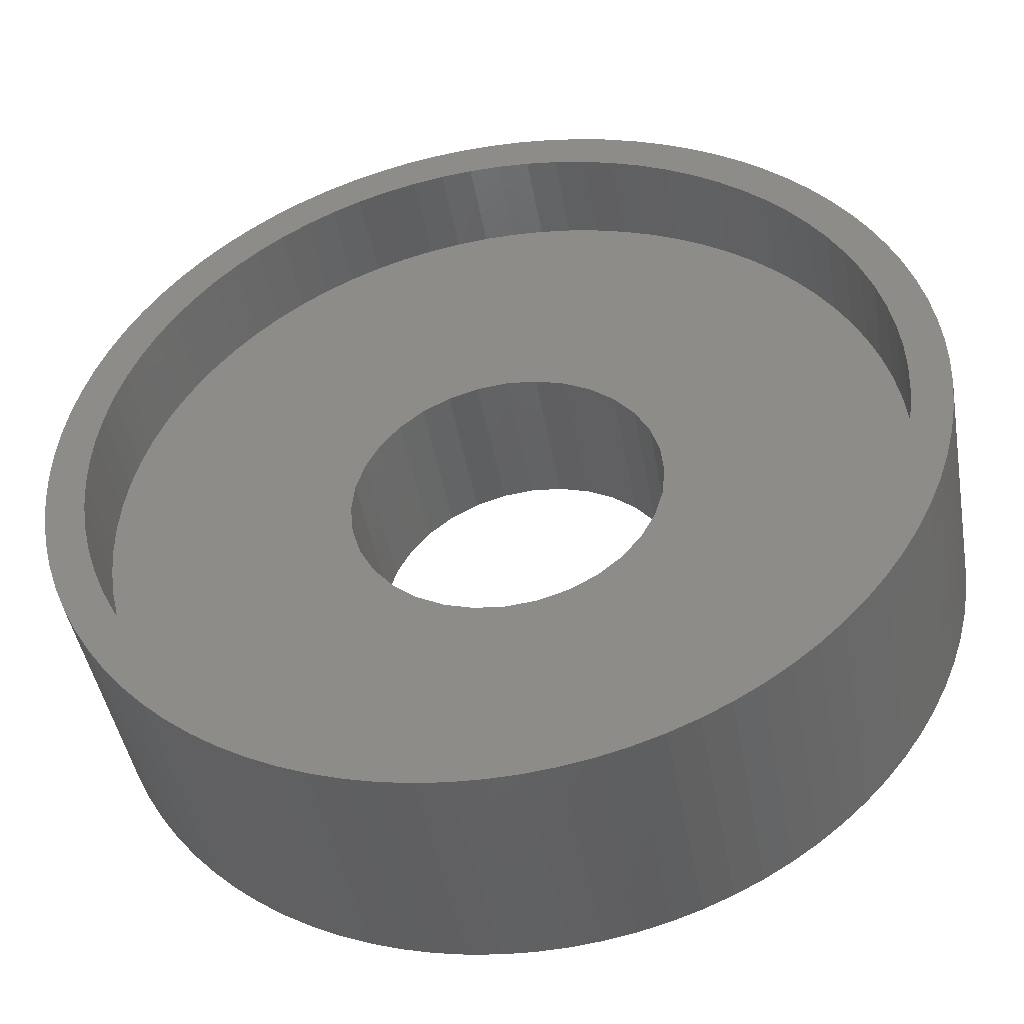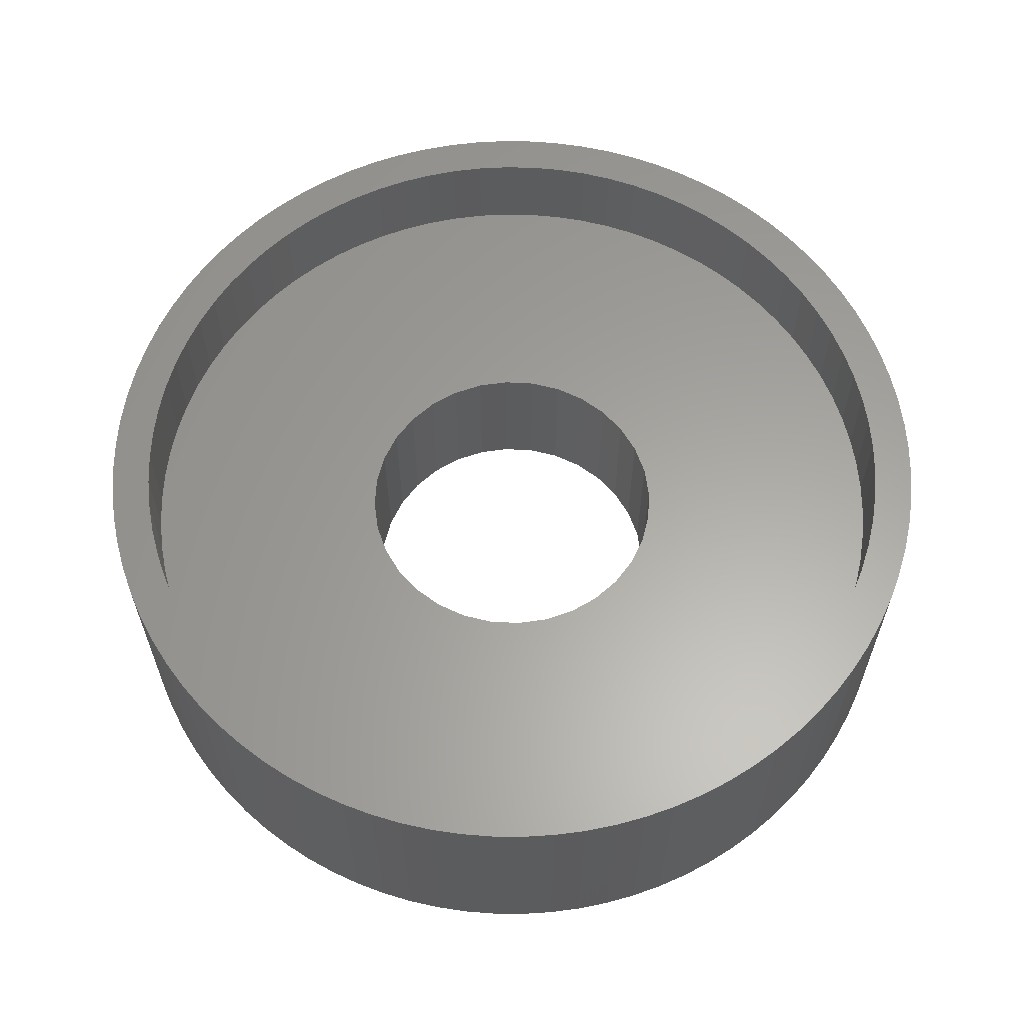
<metadata>
{"format":"stl","ext":"stl","renderer":"f3d","projection":"perspective","resolution":1024,"background":"white","views":[{"elev":-45.1,"azim":10.0,"up":"+Y"},{"elev":61.6,"azim":-148.8,"up":"+Z"}]}
</metadata>
<code>
# stl→obj: 402 verts, 804 faces
v -14 0 0
v -13.96 0.9987 0
v -13.96 -0.9987 0
v -13.86 1.992 0
v -13.68 2.976 0
v -13.43 3.944 0
v -13.12 4.893 0
v -12.73 5.816 0
v -12.29 6.709 0
v -11.78 7.569 0
v -11.21 8.39 0
v -10.58 9.168 0
v -9.899 9.899 0
v -9.168 10.58 0
v -8.39 11.21 0
v -7.569 11.78 0
v -6.709 12.29 0
v -5.816 12.73 0
v -4.893 13.12 0
v -3.944 13.43 0
v -2.976 13.68 0
v -1.992 13.86 0
v -0.9987 13.96 0
v 0 14 0
v 0.9987 13.96 0
v 1.992 13.86 0
v 2.976 13.68 0
v 3.944 13.43 0
v 4.893 13.12 0
v 5.816 12.73 0
v 6.709 12.29 0
v 7.569 11.78 0
v 8.39 11.21 0
v 9.168 10.58 0
v -1.913 4.619 0
v 9.899 9.899 0
v 0 5 0
v 10.58 9.168 0
v 0.9755 4.904 0
v 11.21 8.39 0
v 1.913 4.619 0
v 11.78 7.569 0
v 2.778 4.157 0
v 12.29 6.709 0
v 3.536 3.536 0
v 12.73 5.816 0
v 4.157 2.778 0
v 13.12 4.893 0
v 13.43 3.944 0
v 4.619 1.913 0
v 13.68 2.976 0
v 4.904 0.9755 0
v 13.86 1.992 0
v 13.96 0.9987 0
v 5 0 0
v 14 0 0
v 4.904 -0.9755 0
v 13.96 -0.9987 0
v 4.157 -2.778 0
v 13.43 -3.944 0
v 13.12 -4.893 0
v 4.619 -1.913 0
v 13.86 -1.992 0
v 13.68 -2.976 0
v 3.536 -3.536 0
v 12.73 -5.816 0
v 2.778 -4.157 0
v 12.29 -6.709 0
v 1.913 -4.619 0
v 11.78 -7.569 0
v 0.9755 -4.904 0
v -0.9755 -4.904 0
v 11.21 -8.39 0
v 10.58 -9.168 0
v 9.899 -9.899 0
v 9.168 -10.58 0
v 8.39 -11.21 0
v 7.569 -11.78 0
v 6.709 -12.29 0
v 5.816 -12.73 0
v 4.893 -13.12 0
v 3.944 -13.43 0
v 2.976 -13.68 0
v 1.992 -13.86 0
v 0.9987 -13.96 0
v 0 -14 0
v -0.9987 -13.96 0
v -1.992 -13.86 0
v -2.976 -13.68 0
v -3.944 -13.43 0
v -4.893 -13.12 0
v -5.816 -12.73 0
v -6.709 -12.29 0
v -7.569 -11.78 0
v -8.39 -11.21 0
v -9.168 -10.58 0
v -9.899 -9.899 0
v -10.58 -9.168 0
v -11.21 -8.39 0
v -11.78 -7.569 0
v -12.29 -6.709 0
v -12.73 -5.816 0
v -13.12 -4.893 0
v -13.43 -3.944 0
v -13.68 -2.976 0
v -13.86 -1.992 0
v -4.904 -0.9755 0
v -5 0 0
v -4.619 -1.913 0
v -4.157 -2.778 0
v -3.536 -3.536 0
v 0 -5 0
v -1.913 -4.619 0
v -2.778 -4.157 0
v -4.904 0.9755 0
v -4.619 1.913 0
v -0.9755 4.904 0
v -3.536 3.536 0
v -2.778 4.157 0
v -4.157 2.778 0
v -14 0 8
v -13.96 0.9987 8
v -13.96 -0.9987 8
v -13.86 -1.992 8
v -13.68 -2.976 8
v -13.43 -3.944 8
v -13.12 -4.893 8
v -12.73 -5.816 8
v -12.29 -6.709 8
v -11.78 -7.569 8
v -11.21 -8.39 8
v -10.58 -9.168 8
v -9.899 -9.899 8
v -9.168 -10.58 8
v -8.39 -11.21 8
v -7.569 -11.78 8
v -6.709 -12.29 8
v -5.816 -12.73 8
v -4.893 -13.12 8
v -3.944 -13.43 8
v -2.976 -13.68 8
v -1.992 -13.86 8
v -0.9987 -13.96 8
v 0 -14 8
v 0.9987 -13.96 8
v 1.992 -13.86 8
v 2.976 -13.68 8
v 3.944 -13.43 8
v 4.893 -13.12 8
v 5.816 -12.73 8
v 6.709 -12.29 8
v 7.569 -11.78 8
v 8.39 -11.21 8
v 9.168 -10.58 8
v 9.899 -9.899 8
v 10.58 -9.168 8
v 11.21 -8.39 8
v 11.78 -7.569 8
v 12.29 -6.709 8
v 12.73 -5.816 8
v 13.12 -4.893 8
v 13.43 -3.944 8
v 13.68 -2.976 8
v 13.86 -1.992 8
v 13.96 -0.9987 8
v 14 0 8
v 13.96 0.9987 8
v 13.86 1.992 8
v 13.68 2.976 8
v 13.43 3.944 8
v 13.12 4.893 8
v 12.73 5.816 8
v 12.29 6.709 8
v 11.78 7.569 8
v 11.21 8.39 8
v 10.58 9.168 8
v 9.899 9.899 8
v 9.168 10.58 8
v 8.39 11.21 8
v 7.569 11.78 8
v 6.709 12.29 8
v 5.816 12.73 8
v 4.893 13.12 8
v 3.944 13.43 8
v 2.976 13.68 8
v 1.992 13.86 8
v 0.9987 13.96 8
v 0 14 8
v -0.9987 13.96 8
v -1.992 13.86 8
v -2.976 13.68 8
v -3.944 13.43 8
v -4.893 13.12 8
v -5.816 12.73 8
v -6.709 12.29 8
v -7.569 11.78 8
v -8.39 11.21 8
v -9.168 10.58 8
v -9.899 9.899 8
v -10.58 9.168 8
v -11.21 8.39 8
v -11.78 7.569 8
v -12.29 6.709 8
v -12.73 5.816 8
v -13.12 4.893 8
v -13.43 3.944 8
v -13.68 2.976 8
v -13.86 1.992 8
v -4.904 0.9755 5
v -5 0 5
v -4.904 -0.9755 5
v -4.619 1.913 5
v -4.157 2.778 5
v -3.536 3.536 5
v -2.778 4.157 5
v -1.913 4.619 5
v -0.9755 4.904 5
v 0 5 5
v 0.9755 4.904 5
v 1.913 4.619 5
v 2.778 4.157 5
v 3.536 3.536 5
v 4.157 2.778 5
v 4.619 1.913 5
v 4.904 0.9755 5
v 5 0 5
v 4.904 -0.9755 5
v 4.619 -1.913 5
v 4.157 -2.778 5
v 3.536 -3.536 5
v 2.778 -4.157 5
v 1.913 -4.619 5
v 0.9755 -4.904 5
v 0 -5 5
v -0.9755 -4.904 5
v -1.913 -4.619 5
v -2.778 -4.157 5
v -3.536 -3.536 5
v -4.157 -2.778 5
v -4.619 -1.913 5
v -11.98 -4.361 8
v -12.28 -3.419 8
v -11.61 -5.276 8
v -9.442 -8.568 8
v -10.08 -7.811 8
v 12.14 -3.893 8
v 11.8 -4.822 8
v 12.41 -2.94 8
v 12.6 -1.97 8
v 12.71 -0.988 8
v 12.75 0 8
v 12.71 0.988 8
v -12.66 1.48 8
v -12.51 2.457 8
v 12.6 1.97 8
v 7.614 10.23 8
v 8.383 9.606 8
v 6.798 10.79 8
v -12.28 3.419 8
v 9.103 8.928 8
v -4.592 11.89 8
v -3.657 12.21 8
v -5.5 11.5 8
v -7.211 10.51 8
v -6.375 11.04 8
v -12.51 -2.457 8
v -12.66 -1.48 8
v -10.65 7.006 8
v -10.08 7.811 8
v -3.657 -12.21 8
v -4.592 -11.89 8
v 9.103 -8.928 8
v 8.383 -9.606 8
v 9.767 8.196 8
v 10.37 7.414 8
v -1.725 12.63 8
v -0.7413 12.73 8
v -8.75 9.274 8
v -8.005 9.924 8
v -11.61 5.276 8
v -11.98 4.361 8
v -11.16 6.16 8
v -9.442 8.568 8
v -2.699 12.46 8
v 0.2472 12.75 8
v 1.234 12.69 8
v 2.214 12.56 8
v 3.18 12.35 8
v 4.128 12.06 8
v 5.05 11.71 8
v 5.942 11.28 8
v 10.92 6.588 8
v 11.39 5.722 8
v 11.8 4.822 8
v 12.14 3.893 8
v 12.41 2.94 8
v 11.39 -5.722 8
v 10.92 -6.588 8
v 10.37 -7.414 8
v 9.767 -8.196 8
v 7.614 -10.23 8
v 6.798 -10.79 8
v 5.942 -11.28 8
v 5.05 -11.71 8
v 4.128 -12.06 8
v 3.18 -12.35 8
v 2.214 -12.56 8
v 1.234 -12.69 8
v 0.2472 -12.75 8
v -0.7413 -12.73 8
v -1.725 -12.63 8
v -2.699 -12.46 8
v -5.5 -11.5 8
v -6.375 -11.04 8
v -7.211 -10.51 8
v -8.005 -9.924 8
v -8.75 -9.274 8
v -10.65 -7.006 8
v -11.16 -6.16 8
v -12.74 -0.4944 8
v -12.74 0.4944 8
v -12.74 0.4944 5
v -12.74 -0.4944 5
v -12.66 -1.48 5
v -12.28 -3.419 5
v -12.51 -2.457 5
v -11.98 -4.361 5
v -11.61 -5.276 5
v -11.16 -6.16 5
v -10.65 -7.006 5
v -10.08 -7.811 5
v -9.442 -8.568 5
v -8.75 -9.274 5
v -8.005 -9.924 5
v -7.211 -10.51 5
v -6.375 -11.04 5
v -5.5 -11.5 5
v -4.592 -11.89 5
v -3.657 -12.21 5
v -2.699 -12.46 5
v -1.725 -12.63 5
v -0.7413 -12.73 5
v 0.2472 -12.75 5
v 1.234 -12.69 5
v 2.214 -12.56 5
v 3.18 -12.35 5
v 4.128 -12.06 5
v 5.05 -11.71 5
v 5.942 -11.28 5
v 6.798 -10.79 5
v 7.614 -10.23 5
v 8.383 -9.606 5
v 10.37 -7.414 5
v 10.92 -6.588 5
v 11.39 -5.722 5
v 12.75 0 5
v 12.71 0.988 5
v 12.6 1.97 5
v 10.92 6.588 5
v 9.767 8.196 5
v 9.103 8.928 5
v 8.383 9.606 5
v 7.614 10.23 5
v 6.798 10.79 5
v 5.942 11.28 5
v 5.05 11.71 5
v 4.128 12.06 5
v 3.18 12.35 5
v 2.214 12.56 5
v 1.234 12.69 5
v 0.2472 12.75 5
v -0.7413 12.73 5
v -1.725 12.63 5
v -2.699 12.46 5
v -3.657 12.21 5
v -4.592 11.89 5
v -5.5 11.5 5
v -6.375 11.04 5
v -7.211 10.51 5
v -8.005 9.924 5
v -8.75 9.274 5
v -9.442 8.568 5
v -10.08 7.811 5
v -10.65 7.006 5
v -11.16 6.16 5
v -11.61 5.276 5
v -11.98 4.361 5
v -12.28 3.419 5
v -12.51 2.457 5
v -12.66 1.48 5
v 12.41 -2.94 5
v 12.14 -3.893 5
v 12.41 2.94 5
v 11.39 5.722 5
v 12.14 3.893 5
v 10.37 7.414 5
v 11.8 4.822 5
v 12.71 -0.988 5
v 12.6 -1.97 5
v 11.8 -4.822 5
v 9.767 -8.196 5
v 9.103 -8.928 5
f 1 2 3
f 3 2 4
f 3 4 5
f 3 5 6
f 3 6 7
f 3 7 8
f 3 8 9
f 3 9 10
f 3 10 11
f 3 11 12
f 3 12 13
f 3 13 14
f 3 14 15
f 3 15 16
f 3 16 17
f 3 17 18
f 3 18 19
f 3 19 20
f 3 20 21
f 3 21 22
f 3 22 23
f 3 23 24
f 3 24 25
f 3 25 26
f 3 26 27
f 3 27 28
f 3 28 29
f 3 29 30
f 3 30 31
f 3 31 32
f 3 32 33
f 3 33 34
f 35 34 36
f 37 36 38
f 39 38 40
f 41 40 42
f 43 42 44
f 45 44 46
f 47 48 49
f 50 49 51
f 52 53 54
f 55 54 56
f 57 56 58
f 59 60 61
f 62 63 64
f 59 64 60
f 65 61 66
f 67 66 68
f 69 70 71
f 72 73 74
f 3 74 75
f 3 75 76
f 3 76 77
f 3 77 78
f 3 78 79
f 3 79 80
f 3 80 81
f 3 81 82
f 3 82 83
f 3 83 84
f 3 84 85
f 3 85 86
f 3 86 87
f 3 87 88
f 3 88 89
f 3 89 90
f 3 90 91
f 3 91 92
f 3 92 93
f 3 93 94
f 3 94 95
f 3 95 96
f 3 96 97
f 3 97 98
f 3 98 99
f 3 99 100
f 3 100 101
f 3 101 102
f 3 102 103
f 3 103 104
f 3 104 105
f 3 105 106
f 107 3 108
f 109 3 107
f 59 61 65
f 110 3 109
f 111 3 110
f 67 68 69
f 69 68 70
f 112 73 72
f 3 113 74
f 71 73 112
f 113 72 74
f 71 70 73
f 113 3 114
f 114 3 111
f 65 66 67
f 62 64 59
f 55 56 57
f 57 63 62
f 57 58 63
f 50 51 53
f 52 54 55
f 50 53 52
f 115 3 116
f 43 44 45
f 41 42 43
f 39 40 41
f 37 38 39
f 117 36 37
f 35 36 117
f 3 34 35
f 118 3 119
f 3 35 119
f 120 3 118
f 116 3 120
f 108 3 115
f 45 46 48
f 45 48 47
f 47 49 50
f 1 121 2
f 2 121 122
f 1 3 121
f 121 3 123
f 3 106 123
f 123 106 124
f 106 105 124
f 124 105 125
f 105 104 125
f 125 104 126
f 104 103 126
f 126 103 127
f 103 102 127
f 127 102 128
f 102 101 128
f 128 101 129
f 101 100 129
f 129 100 130
f 100 99 130
f 130 99 131
f 99 98 131
f 131 98 132
f 98 97 132
f 132 97 133
f 133 97 96
f 134 133 96
f 134 96 95
f 135 134 95
f 135 95 94
f 136 135 94
f 136 94 93
f 137 136 93
f 137 93 92
f 138 137 92
f 138 92 91
f 139 138 91
f 139 91 90
f 140 139 90
f 140 90 89
f 141 140 89
f 141 89 88
f 142 141 88
f 142 88 87
f 143 142 87
f 143 87 86
f 144 143 86
f 144 86 85
f 145 144 85
f 145 85 84
f 146 145 84
f 146 84 83
f 147 146 83
f 147 83 82
f 148 147 82
f 148 82 81
f 149 148 81
f 149 81 80
f 150 149 80
f 150 80 79
f 151 150 79
f 151 79 78
f 152 151 78
f 152 78 77
f 153 152 77
f 153 77 76
f 154 153 76
f 154 76 75
f 155 154 75
f 155 75 74
f 156 155 74
f 156 74 73
f 157 156 73
f 157 73 70
f 158 157 70
f 158 70 68
f 159 158 68
f 159 68 66
f 160 159 66
f 160 66 61
f 161 160 61
f 161 61 60
f 162 161 60
f 162 60 64
f 163 162 64
f 163 64 63
f 164 163 63
f 164 63 58
f 165 164 58
f 165 58 56
f 166 165 56
f 56 54 167
f 166 56 167
f 54 53 168
f 167 54 168
f 53 51 169
f 168 53 169
f 51 49 170
f 169 51 170
f 49 48 171
f 170 49 171
f 48 46 172
f 171 48 172
f 46 44 173
f 172 46 173
f 44 42 174
f 173 44 174
f 42 40 175
f 174 42 175
f 40 38 176
f 175 40 176
f 38 36 177
f 176 38 177
f 34 178 36
f 36 178 177
f 33 179 34
f 34 179 178
f 32 180 33
f 33 180 179
f 31 181 32
f 32 181 180
f 30 182 31
f 31 182 181
f 29 183 30
f 30 183 182
f 28 184 29
f 29 184 183
f 27 185 28
f 28 185 184
f 26 186 27
f 27 186 185
f 25 187 26
f 26 187 186
f 24 188 25
f 25 188 187
f 23 189 24
f 24 189 188
f 22 190 23
f 23 190 189
f 21 191 22
f 22 191 190
f 20 192 21
f 21 192 191
f 19 193 20
f 20 193 192
f 18 194 19
f 19 194 193
f 17 195 18
f 18 195 194
f 16 196 17
f 17 196 195
f 15 197 16
f 16 197 196
f 14 198 15
f 15 198 197
f 13 199 14
f 14 199 198
f 12 200 13
f 13 200 199
f 11 201 12
f 12 201 200
f 10 202 11
f 11 202 201
f 9 203 10
f 10 203 202
f 8 204 9
f 9 204 203
f 7 205 8
f 8 205 204
f 6 206 7
f 7 206 205
f 5 207 6
f 6 207 206
f 4 208 5
f 5 208 207
f 2 122 4
f 4 122 208
f 115 209 210
f 108 115 210
f 210 211 107
f 108 210 107
f 116 212 209
f 115 116 209
f 120 213 212
f 116 120 212
f 118 214 213
f 120 118 213
f 119 215 214
f 118 119 214
f 35 216 215
f 119 35 215
f 117 217 216
f 35 117 216
f 37 218 217
f 117 37 217
f 39 219 218
f 37 39 218
f 41 220 219
f 39 41 219
f 43 221 220
f 41 43 220
f 45 222 221
f 43 45 221
f 223 222 47
f 47 222 45
f 224 223 50
f 50 223 47
f 225 224 52
f 52 224 50
f 226 225 55
f 55 225 52
f 226 55 227
f 227 55 57
f 227 57 228
f 228 57 62
f 228 62 229
f 229 62 59
f 229 59 230
f 230 59 65
f 230 65 231
f 231 65 67
f 231 67 232
f 232 67 69
f 232 69 233
f 233 69 71
f 233 71 234
f 234 71 112
f 234 112 235
f 235 112 72
f 235 72 236
f 236 72 113
f 236 113 237
f 237 113 114
f 237 114 238
f 238 114 111
f 239 238 111
f 110 239 111
f 240 239 110
f 109 240 110
f 211 240 109
f 107 211 109
f 122 121 123
f 125 122 124
f 124 122 123
f 126 122 125
f 127 122 126
f 128 122 127
f 129 122 128
f 130 122 129
f 131 122 130
f 132 122 131
f 241 122 132
f 241 242 122
f 243 241 133
f 244 245 135
f 246 247 161
f 248 246 162
f 249 248 163
f 250 249 164
f 251 250 165
f 252 251 166
f 253 254 122
f 255 252 167
f 256 257 178
f 258 256 179
f 254 259 122
f 257 260 177
f 261 262 191
f 263 261 192
f 264 265 193
f 266 267 122
f 268 269 197
f 199 122 198
f 200 122 199
f 201 122 200
f 202 122 201
f 203 122 202
f 204 122 203
f 205 122 204
f 206 122 205
f 207 122 206
f 208 122 207
f 270 271 141
f 272 273 155
f 274 275 175
f 276 277 188
f 278 279 195
f 280 122 281
f 282 268 197
f 198 282 197
f 198 122 282
f 269 283 196
f 197 269 196
f 196 283 195
f 280 282 122
f 283 278 195
f 279 264 194
f 195 279 194
f 194 264 193
f 193 265 192
f 265 263 192
f 192 261 191
f 262 284 190
f 191 262 190
f 259 281 122
f 190 284 189
f 189 276 188
f 188 277 187
f 187 285 186
f 186 286 185
f 284 276 189
f 185 287 184
f 184 288 183
f 183 289 182
f 182 290 181
f 181 291 180
f 180 258 179
f 179 256 178
f 178 257 177
f 177 260 176
f 176 274 175
f 277 285 187
f 175 275 174
f 285 286 186
f 174 292 173
f 286 287 185
f 173 293 172
f 287 288 184
f 172 294 171
f 288 289 183
f 171 295 170
f 289 290 182
f 170 296 169
f 290 291 181
f 169 255 168
f 291 258 180
f 167 252 166
f 166 251 165
f 165 250 164
f 164 249 163
f 260 274 176
f 163 248 162
f 162 246 161
f 161 247 160
f 160 297 159
f 159 298 158
f 158 299 157
f 157 300 156
f 156 272 155
f 275 292 174
f 155 273 154
f 292 293 173
f 154 301 153
f 293 294 172
f 153 302 152
f 294 295 171
f 152 303 151
f 295 296 170
f 151 304 150
f 296 255 169
f 150 305 149
f 255 167 168
f 149 306 148
f 299 300 157
f 148 307 147
f 147 308 146
f 146 309 145
f 145 310 144
f 144 311 143
f 143 312 142
f 142 270 141
f 273 301 154
f 141 271 140
f 301 302 153
f 140 313 139
f 302 303 152
f 139 314 138
f 303 304 151
f 138 315 137
f 304 305 150
f 137 316 136
f 305 306 149
f 316 317 136
f 136 244 135
f 135 245 134
f 134 318 133
f 318 319 133
f 319 243 133
f 133 241 132
f 242 266 122
f 271 313 140
f 313 314 139
f 314 315 138
f 315 316 137
f 317 244 136
f 267 320 122
f 306 307 148
f 307 308 147
f 308 309 146
f 309 310 145
f 310 311 144
f 245 318 134
f 312 270 142
f 320 321 122
f 247 297 160
f 297 298 159
f 298 299 158
f 311 312 143
f 300 272 156
f 321 253 122
f 322 323 324
f 325 322 326
f 326 322 324
f 327 322 325
f 328 322 327
f 329 322 328
f 330 322 329
f 331 322 330
f 332 322 331
f 333 322 332
f 334 322 333
f 335 322 334
f 336 322 335
f 337 322 336
f 338 322 337
f 339 322 338
f 340 322 339
f 341 322 340
f 342 322 341
f 343 322 342
f 344 322 343
f 345 322 344
f 346 322 345
f 347 322 346
f 348 322 347
f 349 322 348
f 350 322 349
f 351 322 350
f 352 322 351
f 236 322 352
f 238 239 322
f 231 232 353
f 230 354 355
f 225 356 357
f 212 213 322
f 209 212 322
f 224 225 358
f 214 215 322
f 220 221 359
f 217 360 361
f 362 322 361
f 363 322 362
f 364 322 363
f 365 322 364
f 366 322 365
f 367 322 366
f 368 322 367
f 369 322 368
f 370 322 369
f 371 322 370
f 372 322 371
f 373 322 372
f 374 322 373
f 375 322 374
f 376 322 375
f 377 322 376
f 378 322 377
f 379 322 378
f 380 322 379
f 381 322 380
f 382 322 381
f 383 322 382
f 384 322 383
f 385 322 384
f 386 322 385
f 387 322 386
f 388 322 387
f 389 322 388
f 390 322 389
f 227 228 391
f 228 229 392
f 225 226 356
f 223 224 393
f 221 222 394
f 222 223 395
f 217 218 360
f 218 219 360
f 216 322 215
f 361 322 216
f 219 220 396
f 361 216 217
f 360 219 396
f 396 220 359
f 359 221 394
f 213 214 322
f 394 222 397
f 230 231 354
f 395 223 393
f 222 395 397
f 393 224 358
f 358 225 357
f 226 227 398
f 356 226 398
f 398 227 399
f 391 228 392
f 392 229 400
f 400 230 355
f 354 231 353
f 353 232 401
f 401 233 402
f 239 240 322
f 233 234 402
f 402 235 352
f 235 236 352
f 237 322 236
f 237 238 322
f 234 235 402
f 232 233 401
f 229 230 400
f 240 211 322
f 211 210 322
f 227 391 399
f 210 209 322
f 322 321 320
f 323 322 320
f 320 267 324
f 323 320 324
f 267 266 326
f 324 267 326
f 266 242 325
f 326 266 325
f 242 241 327
f 325 242 327
f 241 243 328
f 327 241 328
f 243 319 329
f 328 243 329
f 319 318 330
f 329 319 330
f 318 245 331
f 330 318 331
f 245 244 332
f 331 245 332
f 244 317 333
f 332 244 333
f 316 334 317
f 317 334 333
f 315 335 316
f 316 335 334
f 314 336 315
f 315 336 335
f 313 337 314
f 314 337 336
f 271 338 313
f 313 338 337
f 270 339 271
f 271 339 338
f 312 340 270
f 270 340 339
f 311 341 312
f 312 341 340
f 310 342 311
f 311 342 341
f 309 343 310
f 310 343 342
f 308 344 309
f 309 344 343
f 307 345 308
f 308 345 344
f 306 346 307
f 307 346 345
f 305 347 306
f 306 347 346
f 304 348 305
f 305 348 347
f 303 349 304
f 304 349 348
f 302 350 303
f 303 350 349
f 301 351 302
f 302 351 350
f 273 352 301
f 301 352 351
f 272 402 273
f 273 402 352
f 300 401 272
f 272 401 402
f 299 353 300
f 300 353 401
f 298 354 299
f 299 354 353
f 297 355 298
f 298 355 354
f 247 400 297
f 297 400 355
f 246 392 247
f 247 392 400
f 248 391 246
f 246 391 392
f 249 399 248
f 248 399 391
f 250 398 249
f 249 398 399
f 251 356 250
f 250 356 398
f 251 252 356
f 356 252 357
f 252 255 357
f 357 255 358
f 255 296 358
f 358 296 393
f 296 295 393
f 393 295 395
f 295 294 395
f 395 294 397
f 294 293 397
f 397 293 394
f 293 292 394
f 394 292 359
f 292 275 359
f 359 275 396
f 275 274 396
f 396 274 360
f 274 260 360
f 360 260 361
f 361 260 257
f 362 361 257
f 362 257 256
f 363 362 256
f 363 256 258
f 364 363 258
f 364 258 291
f 365 364 291
f 365 291 290
f 366 365 290
f 366 290 289
f 367 366 289
f 367 289 288
f 368 367 288
f 368 288 287
f 369 368 287
f 369 287 286
f 370 369 286
f 370 286 285
f 371 370 285
f 371 285 277
f 372 371 277
f 372 277 276
f 373 372 276
f 373 276 284
f 374 373 284
f 374 284 262
f 375 374 262
f 375 262 261
f 376 375 261
f 376 261 263
f 377 376 263
f 377 263 265
f 378 377 265
f 378 265 264
f 379 378 264
f 379 264 279
f 380 379 279
f 380 279 278
f 381 380 278
f 381 278 283
f 382 381 283
f 382 283 269
f 383 382 269
f 383 269 268
f 384 383 268
f 384 268 282
f 385 384 282
f 385 282 280
f 386 385 280
f 386 280 281
f 387 386 281
f 387 281 259
f 388 387 259
f 388 259 254
f 389 388 254
f 389 254 253
f 390 389 253
f 390 253 321
f 322 390 321

</code>
